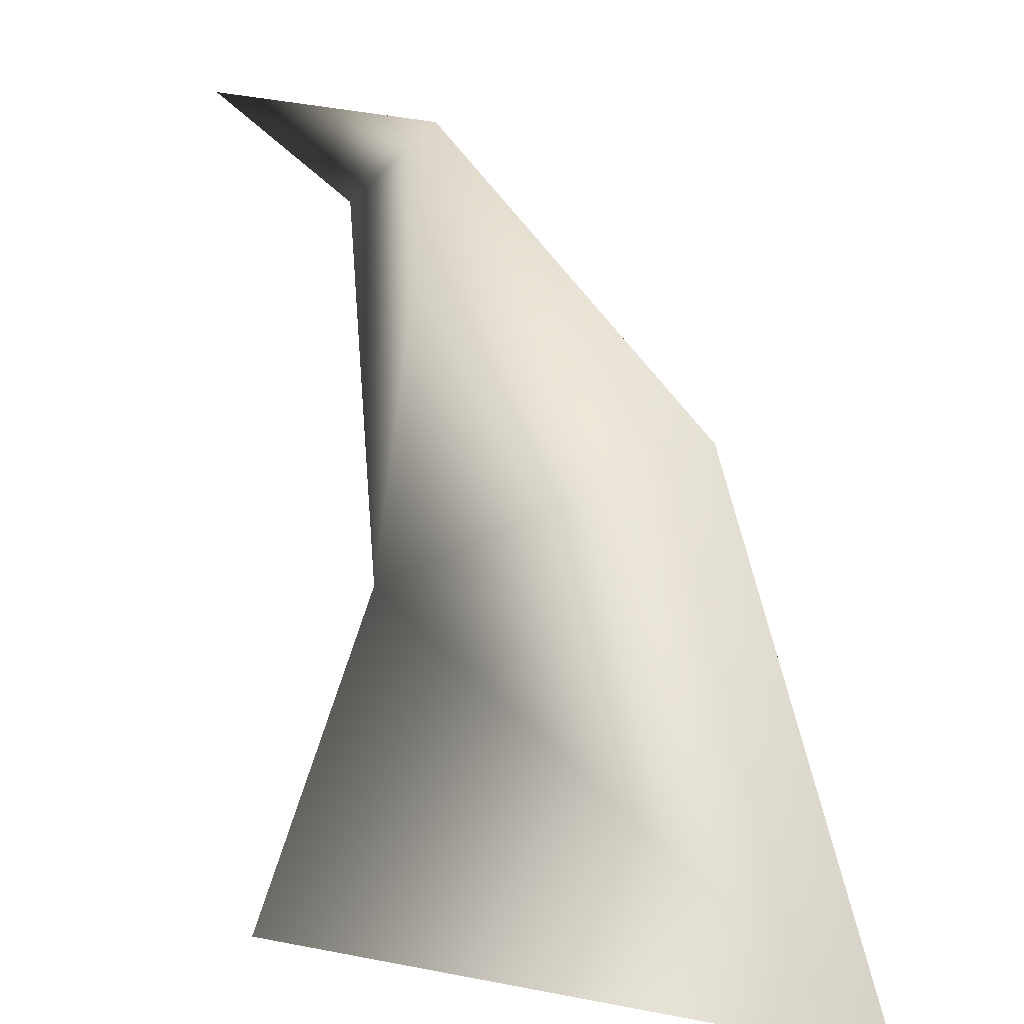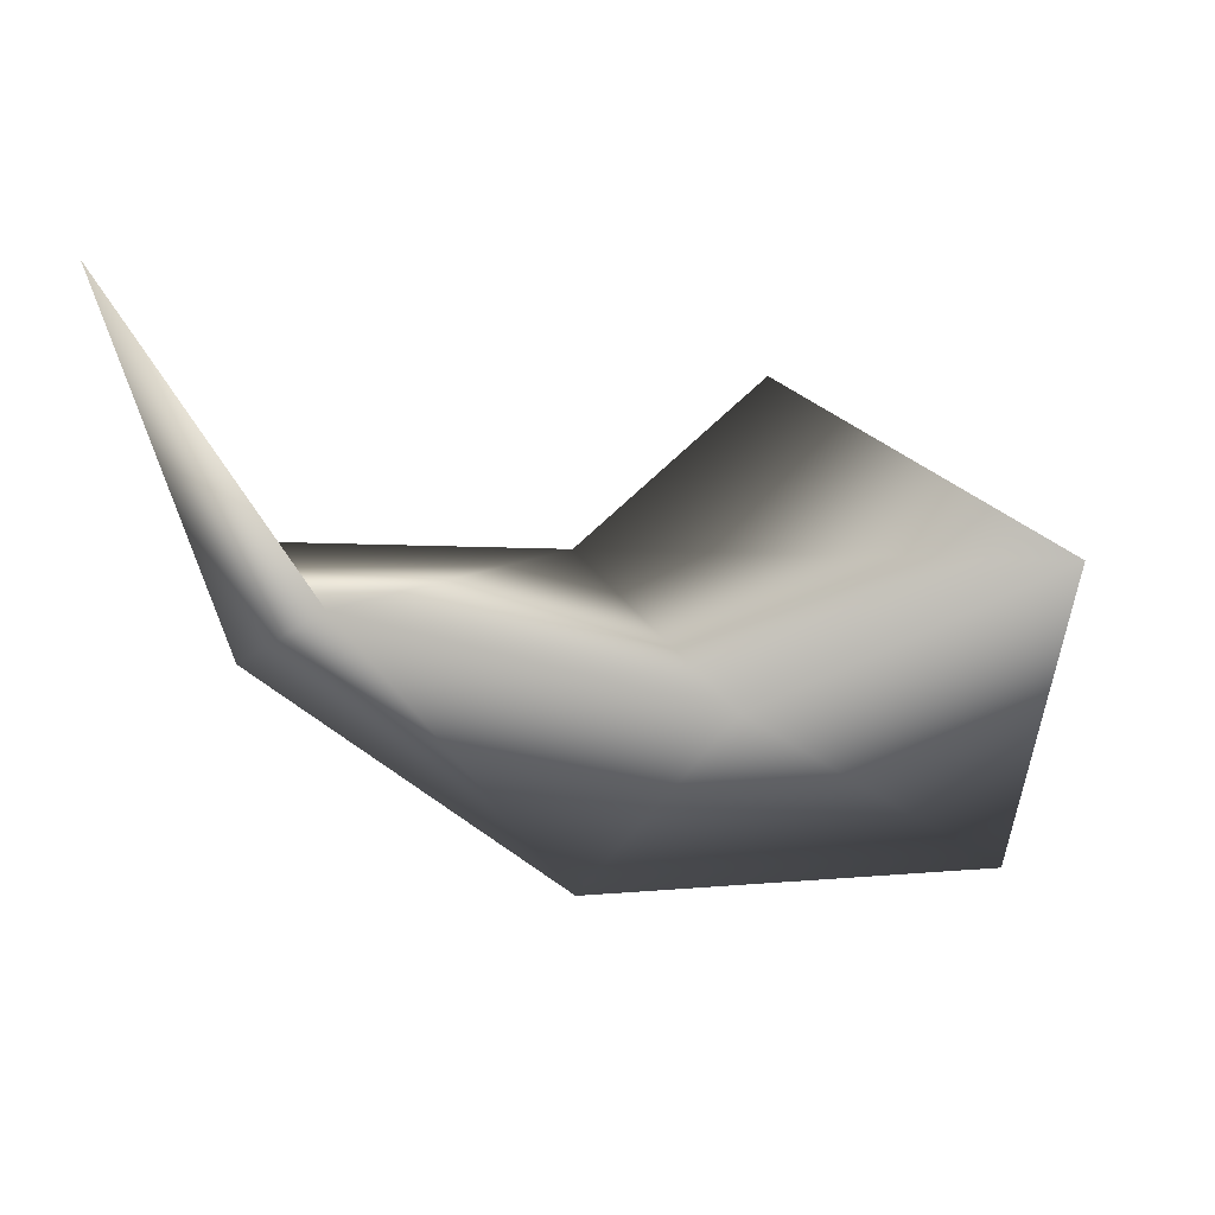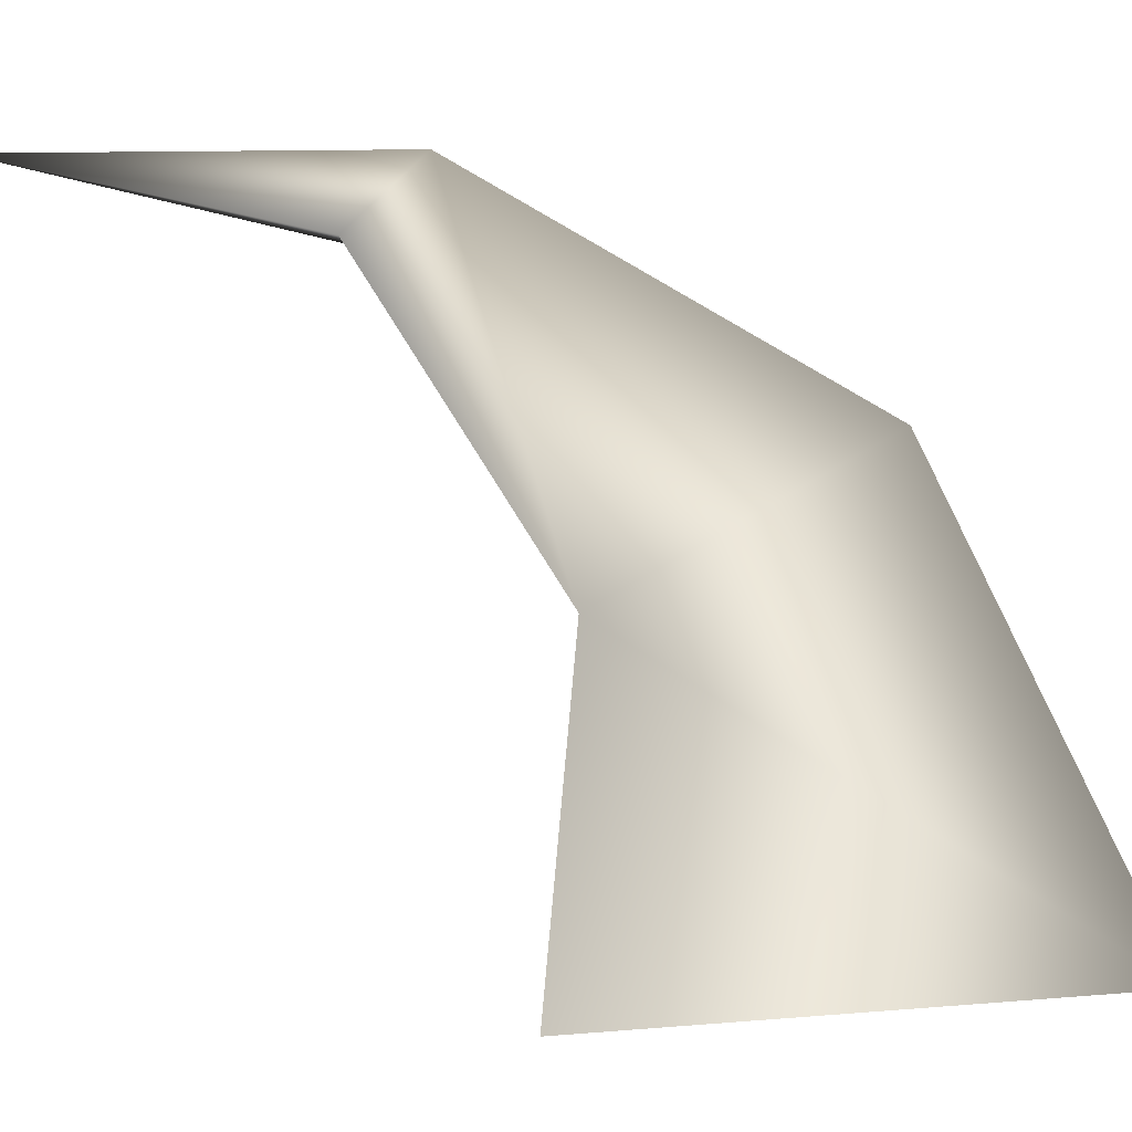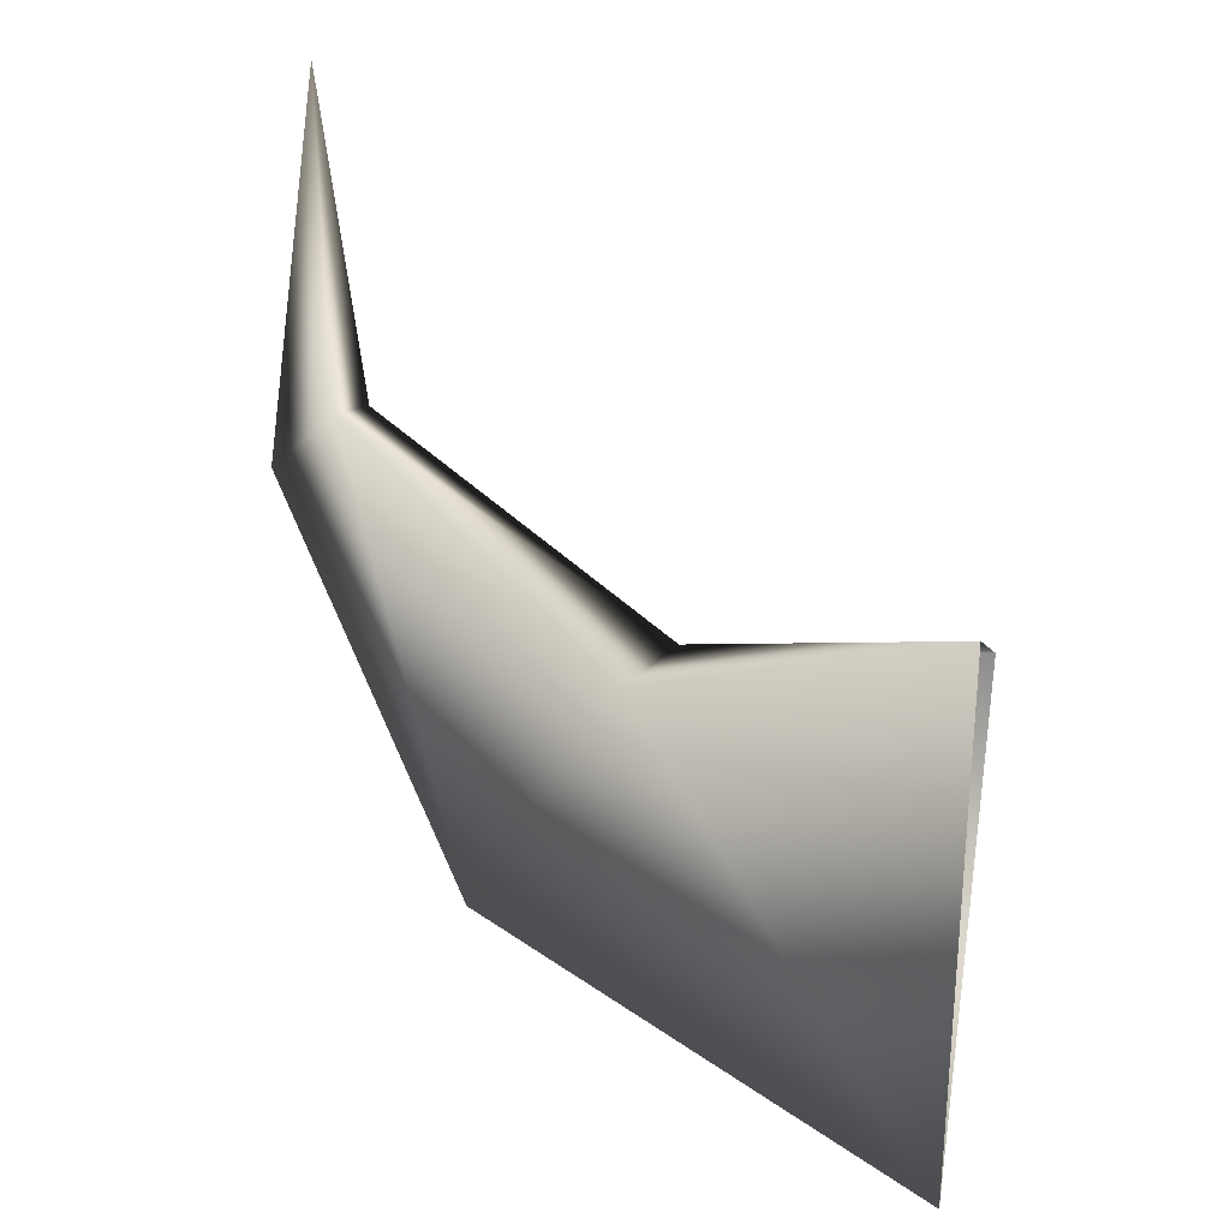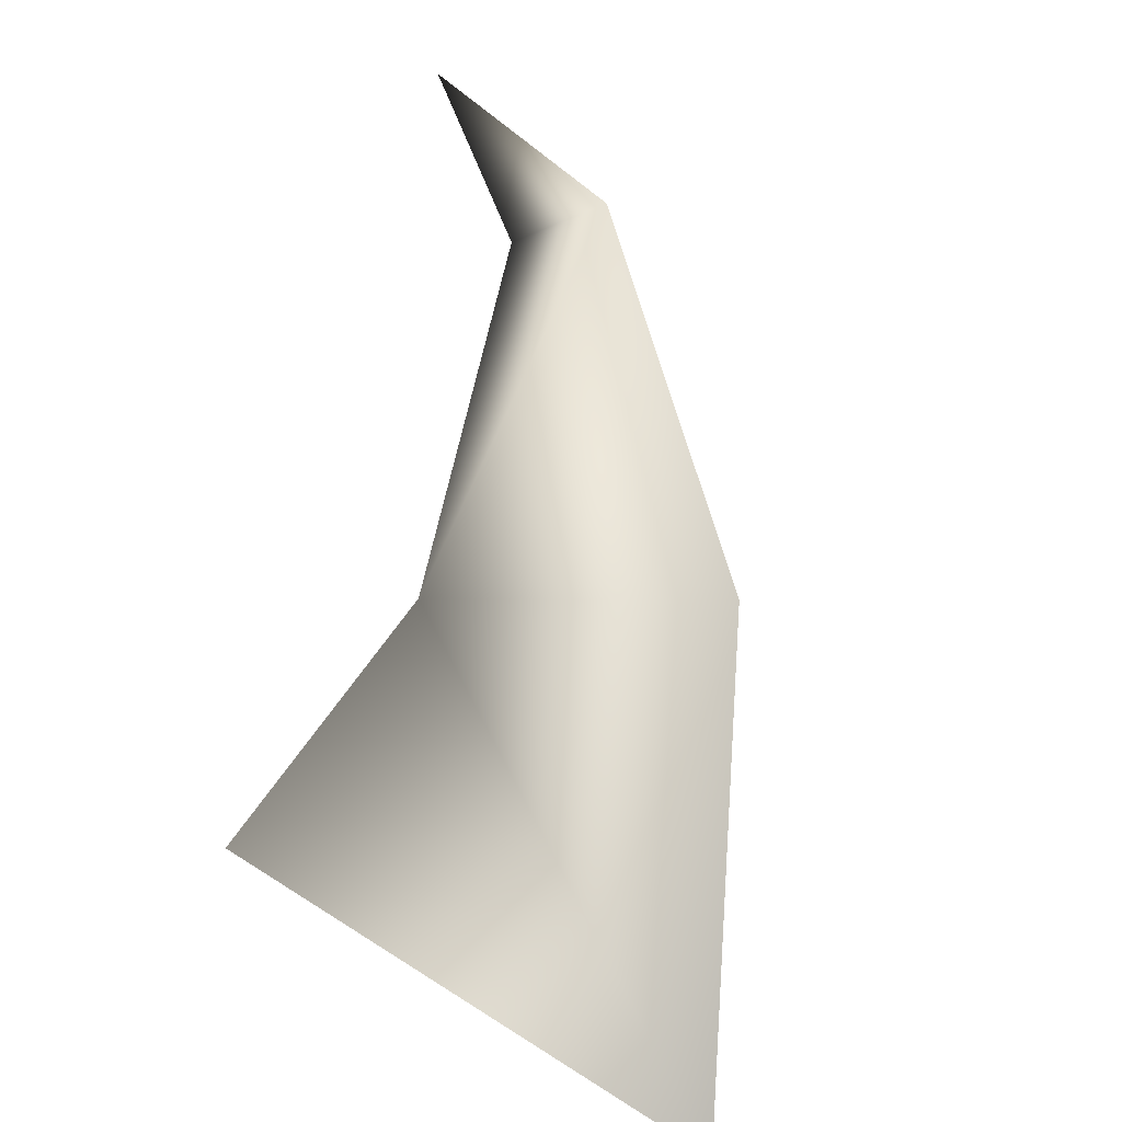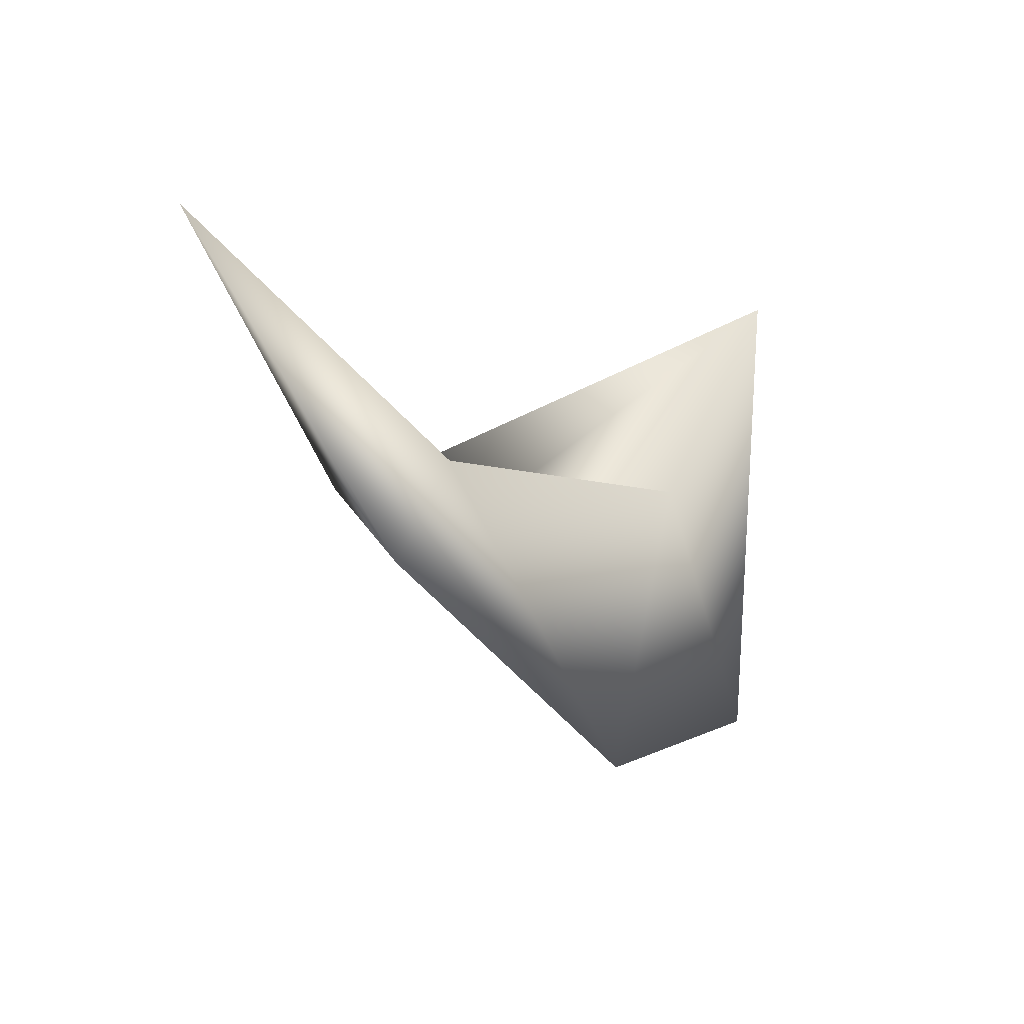
<metadata>
{"format":"obj","ext":"obj","renderer":"f3d","projection":"perspective","resolution":1024,"background":"white","views":[{"elev":14.1,"azim":172.5,"up":"+Y"},{"elev":56.0,"azim":-120.4,"up":"+Z"},{"elev":-0.7,"azim":122.1,"up":"+Y"},{"elev":26.9,"azim":-79.0,"up":"+Z"},{"elev":-66.2,"azim":163.1,"up":"+Z"},{"elev":24.2,"azim":-171.1,"up":"+Z"}]}
</metadata>
<code>
o hurricos.036_hurricos.114_tex_72.035
v 8.36 0.7043 -4.522
v 8.365 0.7228 -4.494
v 8.367 0.732 -4.511
v 8.377 0.7413 -4.485
v 8.379 0.7459 -4.49
v 8.384 0.7228 -4.501
v 8.391 0.7043 -4.504
v 8.36 0.7043 -4.488
v 8.384 0.7413 -4.488
v 8.391 0.7459 -4.469
f 1 2 3
f 3 4 5
f 5 6 3
f 1 6 7
f 8 6 2
f 4 6 9
f 4 9 10
f 5 4 10
f 5 10 9
f 1 8 2
f 3 2 4
f 5 9 6
f 1 3 6
f 8 7 6
f 4 2 6

</code>
